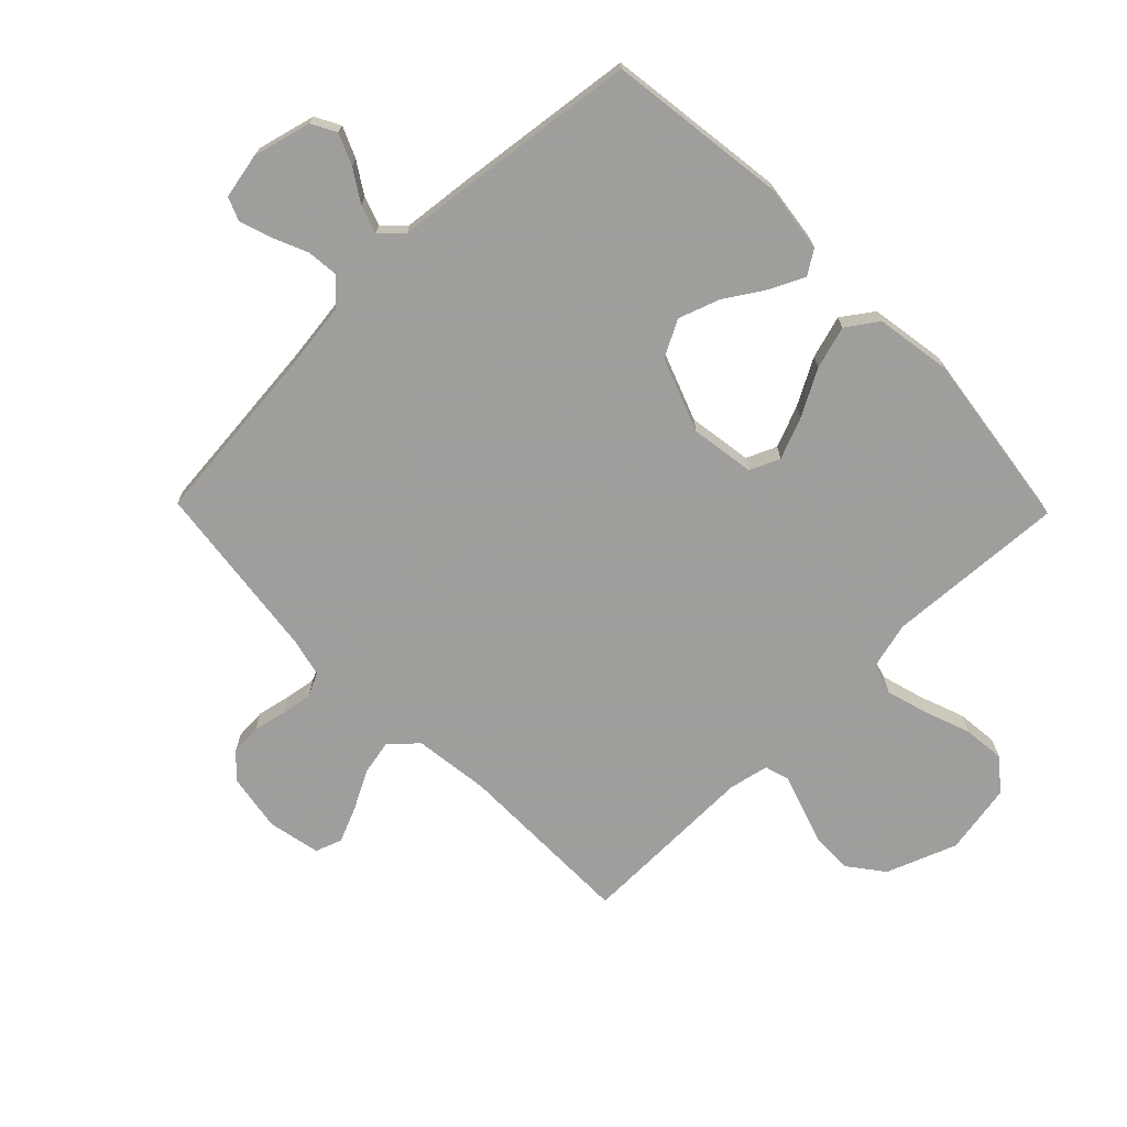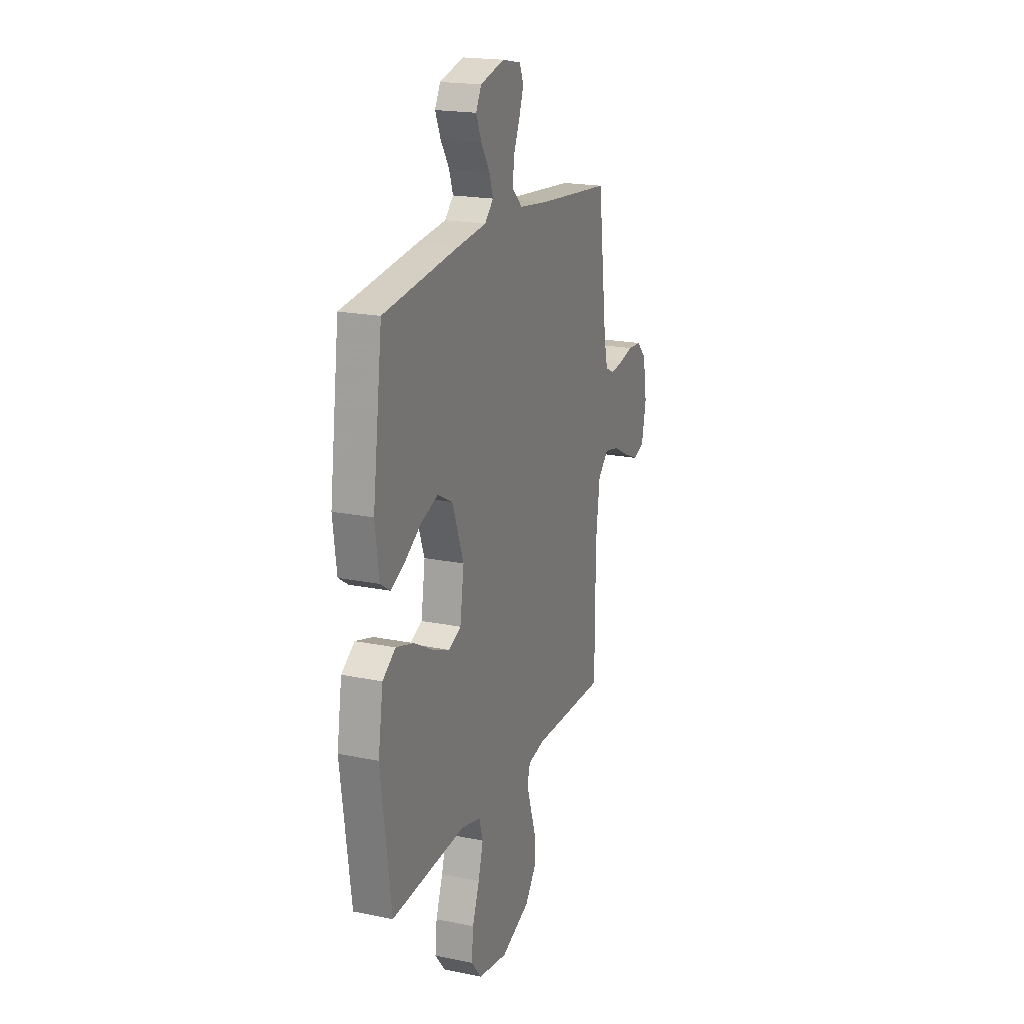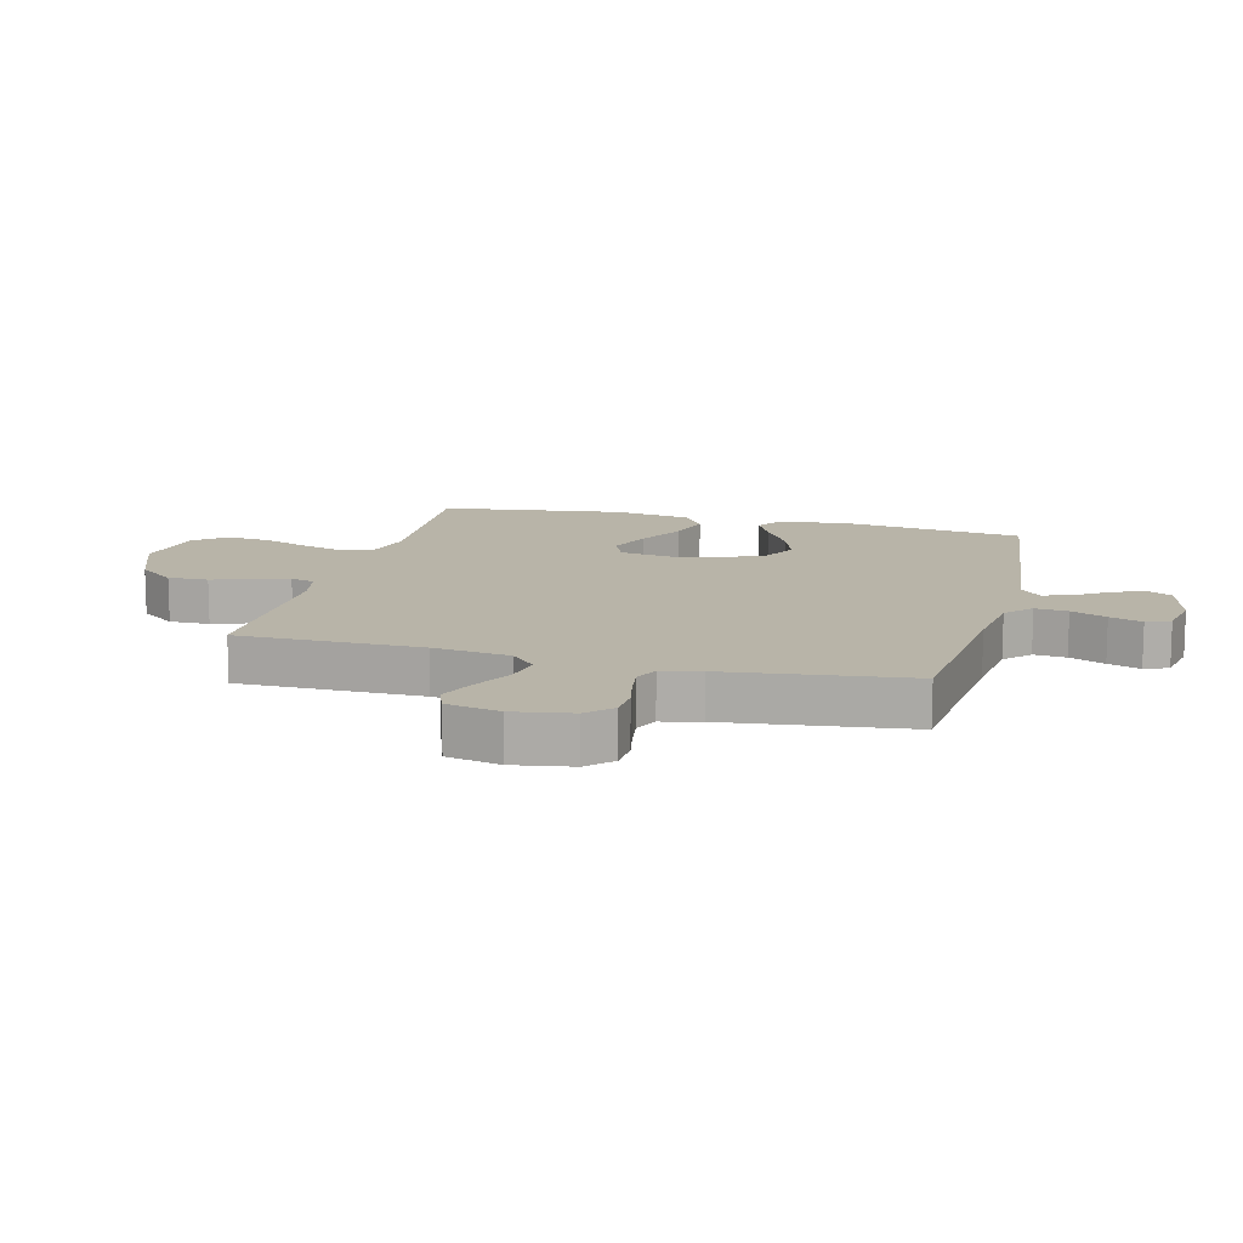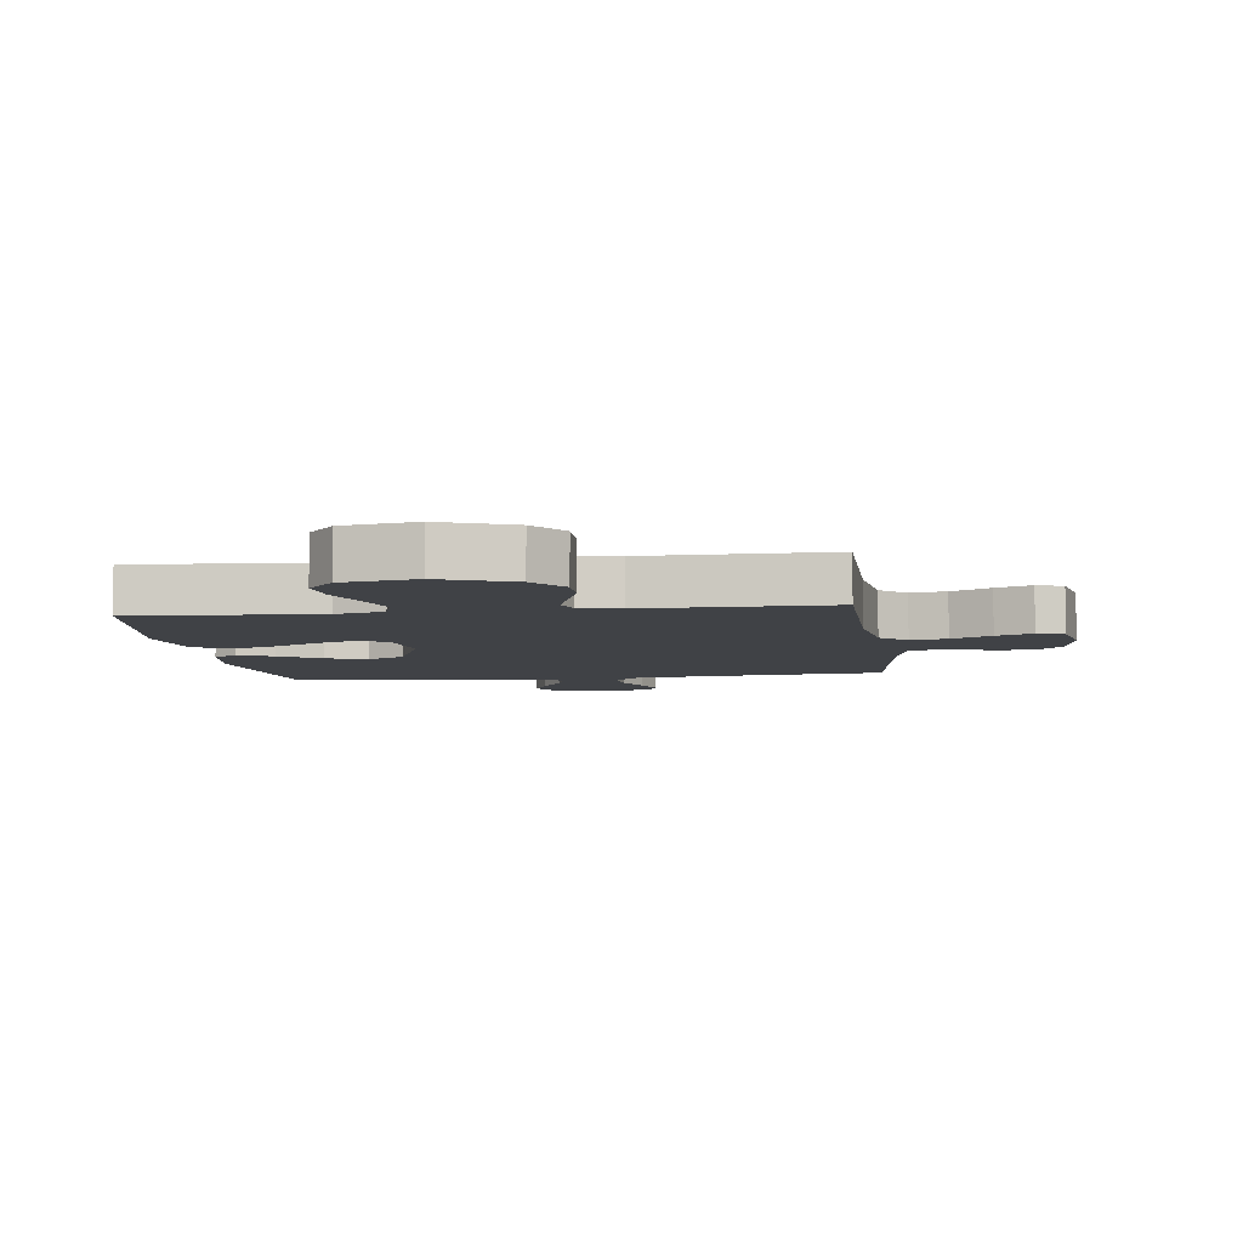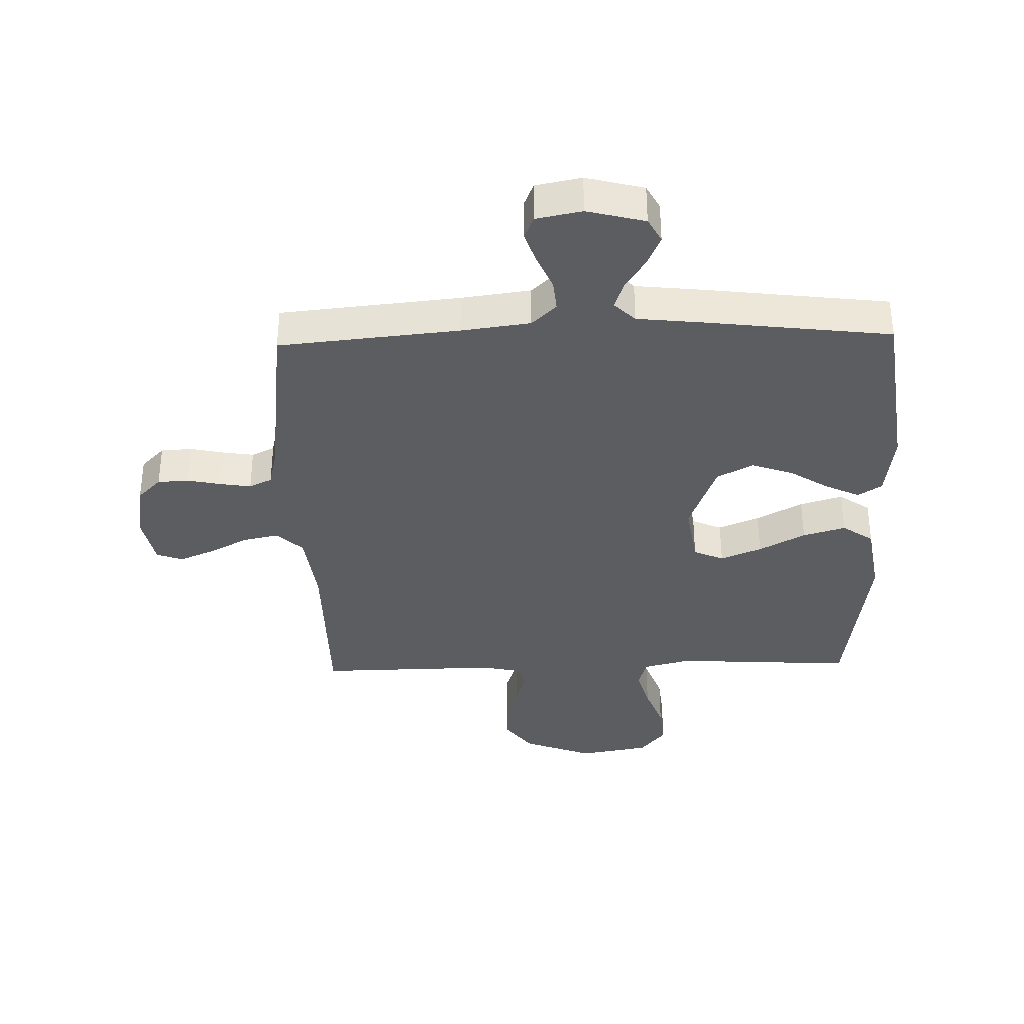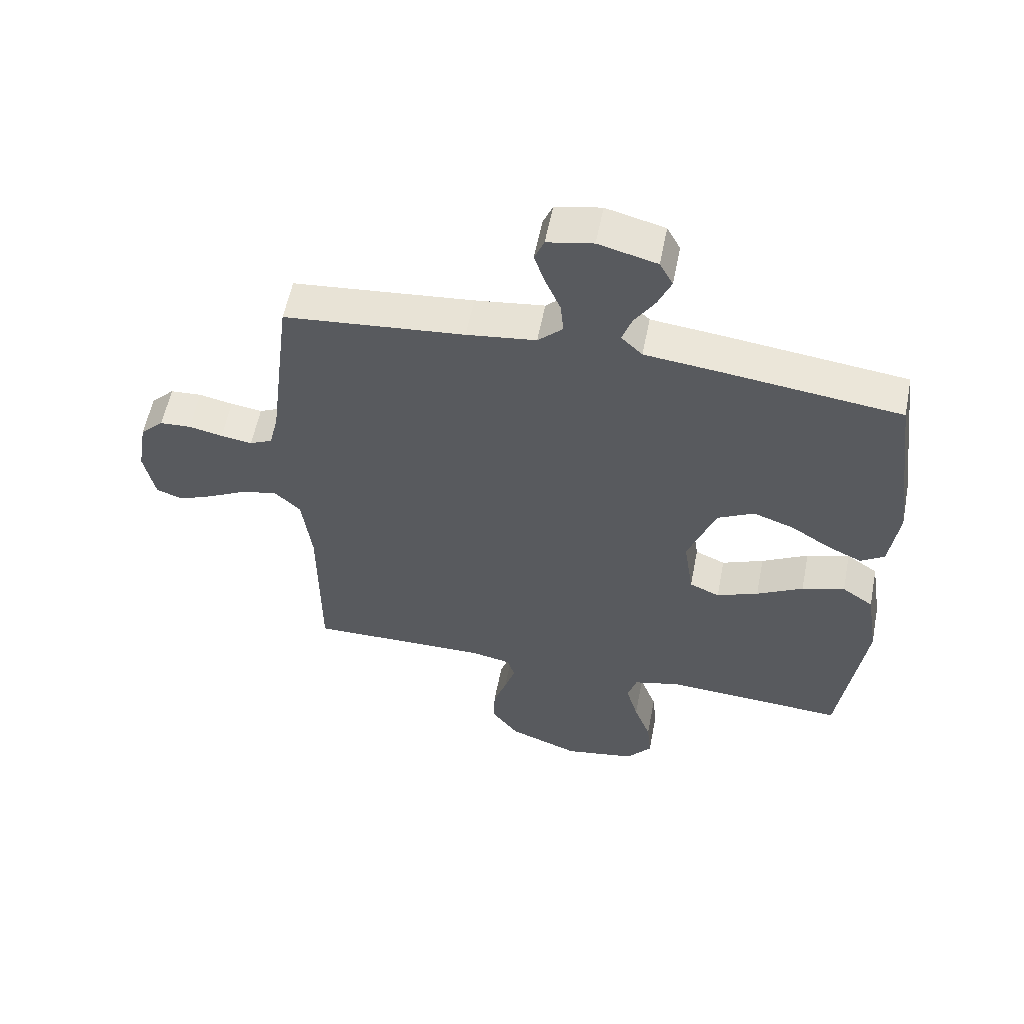
<metadata>
{"format":"obj","ext":"obj","renderer":"f3d","projection":"perspective","resolution":1024,"background":"white","views":[{"elev":-71.1,"azim":44.3,"up":"+Y"},{"elev":19.7,"azim":110.8,"up":"+Z"},{"elev":13.0,"azim":-75.5,"up":"+Y"},{"elev":-6.2,"azim":-172.5,"up":"+Y"},{"elev":-35.9,"azim":1.6,"up":"+Y"},{"elev":57.2,"azim":11.1,"up":"+Z"}]}
</metadata>
<code>
v 0.5 0.07 -0.5
v 0.2 0.07 -0.482
v 0.121 0.07 -0.502
v 0.106 0.07 -0.553
v 0.126 0.07 -0.623
v 0.154 0.07 -0.699
v 0.161 0.07 -0.769
v 0.119 0.07 -0.821
v 0 0.07 -0.842
v -0.117 0.07 -0.797
v -0.162 0.07 -0.738
v -0.161 0.07 -0.672
v -0.139 0.07 -0.607
v -0.121 0.07 -0.55
v -0.133 0.07 -0.51
v -0.2 0.07 -0.496
v -0.5 0.07 -0.5
v -0.501 0.07 -0.2
v -0.517 0.07 -0.074
v -0.56 0.07 -0.033
v -0.619 0.07 -0.045
v -0.684 0.07 -0.079
v -0.743 0.07 -0.104
v -0.787 0.07 -0.088
v -0.805 0.07 0
v -0.789 0.07 0.096
v -0.75 0.07 0.135
v -0.698 0.07 0.138
v -0.642 0.07 0.126
v -0.59 0.07 0.118
v -0.552 0.07 0.136
v -0.537 0.07 0.2
v -0.5 0.07 0.5
v -0.2 0.07 0.529
v -0.085 0.07 0.544
v -0.044 0.07 0.583
v -0.049 0.07 0.636
v -0.074 0.07 0.694
v -0.092 0.07 0.747
v -0.076 0.07 0.786
v 0 0.07 0.801
v 0.097 0.07 0.776
v 0.119 0.07 0.735
v 0.097 0.07 0.684
v 0.063 0.07 0.631
v 0.047 0.07 0.584
v 0.082 0.07 0.55
v 0.2 0.07 0.537
v 0.5 0.07 0.5
v 0.539 0.07 0.2
v 0.524 0.07 0.088
v 0.484 0.07 0.062
v 0.427 0.07 0.089
v 0.361 0.07 0.131
v 0.293 0.07 0.155
v 0.232 0.07 0.123
v 0.186 0.07 0
v 0.202 0.07 -0.107
v 0.252 0.07 -0.129
v 0.321 0.07 -0.101
v 0.398 0.07 -0.059
v 0.469 0.07 -0.038
v 0.521 0.07 -0.074
v 0.541 0.07 -0.2
v 0.5 0 -0.5
v 0.2 0 -0.482
v 0.121 0 -0.502
v 0.106 0 -0.553
v 0.126 0 -0.623
v 0.154 0 -0.699
v 0.161 0 -0.769
v 0.119 0 -0.821
v 0 0 -0.842
v -0.117 0 -0.797
v -0.162 0 -0.738
v -0.161 0 -0.672
v -0.139 0 -0.607
v -0.121 0 -0.55
v -0.133 0 -0.51
v -0.2 0 -0.496
v -0.5 0 -0.5
v -0.501 0 -0.2
v -0.517 0 -0.074
v -0.56 0 -0.033
v -0.619 0 -0.045
v -0.684 0 -0.079
v -0.743 0 -0.104
v -0.787 0 -0.088
v -0.805 0 0
v -0.789 0 0.096
v -0.75 0 0.135
v -0.698 0 0.138
v -0.642 0 0.126
v -0.59 0 0.118
v -0.552 0 0.136
v -0.537 0 0.2
v -0.5 0 0.5
v -0.2 0 0.529
v -0.085 0 0.544
v -0.044 0 0.583
v -0.049 0 0.636
v -0.074 0 0.694
v -0.092 0 0.747
v -0.076 0 0.786
v 0 0 0.801
v 0.097 0 0.776
v 0.119 0 0.735
v 0.097 0 0.684
v 0.063 0 0.631
v 0.047 0 0.584
v 0.082 0 0.55
v 0.2 0 0.537
v 0.5 0 0.5
v 0.539 0 0.2
v 0.524 0 0.088
v 0.484 0 0.062
v 0.427 0 0.089
v 0.361 0 0.131
v 0.293 0 0.155
v 0.232 0 0.123
v 0.186 0 0
v 0.202 0 -0.107
v 0.252 0 -0.129
v 0.321 0 -0.101
v 0.398 0 -0.059
v 0.469 0 -0.038
v 0.521 0 -0.074
v 0.541 0 -0.2
f 64 1 2
f 63 64 2
f 62 63 2
f 61 62 2
f 60 61 2
f 59 60 2 3
f 58 59 3
f 57 58 3 4
f 52 53 54
f 51 52 54
f 50 51 54
f 49 50 54
f 48 49 54
f 47 48 54
f 46 47 54 55
f 43 44 45
f 42 43 45
f 41 42 45
f 40 41 45
f 39 40 45
f 38 39 45
f 37 38 45
f 36 37 45 46
f 46 55 56
f 36 46 56
f 35 36 56
f 32 33 34
f 35 56 57
f 34 35 57
f 32 34 57
f 31 32 57
f 27 28 29
f 26 27 29
f 25 26 29
f 24 25 29
f 23 24 29
f 22 23 29
f 21 22 29
f 20 21 29 30
f 16 17 18
f 15 16 18 19
f 11 12 13
f 10 11 13
f 9 10 13
f 8 9 13
f 7 8 13
f 6 7 13
f 5 6 13
f 4 5 13 14
f 31 57 4
f 30 31 4
f 20 30 4
f 19 20 4
f 15 19 4
f 4 14 15
f 66 65 128
f 66 128 127
f 66 127 126
f 66 126 125
f 66 125 124
f 67 66 124 123
f 67 123 122
f 68 67 122 121
f 118 117 116
f 118 116 115
f 118 115 114
f 118 114 113
f 118 113 112
f 118 112 111
f 119 118 111 110
f 109 108 107
f 109 107 106
f 109 106 105
f 109 105 104
f 109 104 103
f 109 103 102
f 109 102 101
f 110 109 101 100
f 120 119 110
f 120 110 100
f 120 100 99
f 98 97 96
f 121 120 99
f 121 99 98
f 121 98 96
f 121 96 95
f 93 92 91
f 93 91 90
f 93 90 89
f 93 89 88
f 93 88 87
f 93 87 86
f 93 86 85
f 94 93 85 84
f 82 81 80
f 83 82 80 79
f 77 76 75
f 77 75 74
f 77 74 73
f 77 73 72
f 77 72 71
f 77 71 70
f 77 70 69
f 78 77 69 68
f 68 121 95
f 68 95 94
f 68 94 84
f 68 84 83
f 68 83 79
f 79 78 68
f 1 65 66 2
f 2 66 67 3
f 3 67 68 4
f 4 68 69 5
f 5 69 70 6
f 6 70 71 7
f 7 71 72 8
f 8 72 73 9
f 9 73 74 10
f 10 74 75 11
f 11 75 76 12
f 12 76 77 13
f 13 77 78 14
f 14 78 79 15
f 15 79 80 16
f 16 80 81 17
f 17 81 82 18
f 18 82 83 19
f 19 83 84 20
f 20 84 85 21
f 21 85 86 22
f 22 86 87 23
f 23 87 88 24
f 24 88 89 25
f 25 89 90 26
f 26 90 91 27
f 27 91 92 28
f 28 92 93 29
f 29 93 94 30
f 30 94 95 31
f 31 95 96 32
f 32 96 97 33
f 33 97 98 34
f 34 98 99 35
f 35 99 100 36
f 36 100 101 37
f 37 101 102 38
f 38 102 103 39
f 39 103 104 40
f 40 104 105 41
f 41 105 106 42
f 42 106 107 43
f 43 107 108 44
f 44 108 109 45
f 45 109 110 46
f 46 110 111 47
f 47 111 112 48
f 48 112 113 49
f 49 113 114 50
f 50 114 115 51
f 51 115 116 52
f 52 116 117 53
f 53 117 118 54
f 54 118 119 55
f 55 119 120 56
f 56 120 121 57
f 57 121 122 58
f 58 122 123 59
f 59 123 124 60
f 60 124 125 61
f 61 125 126 62
f 62 126 127 63
f 63 127 128 64
f 64 128 65 1

</code>
